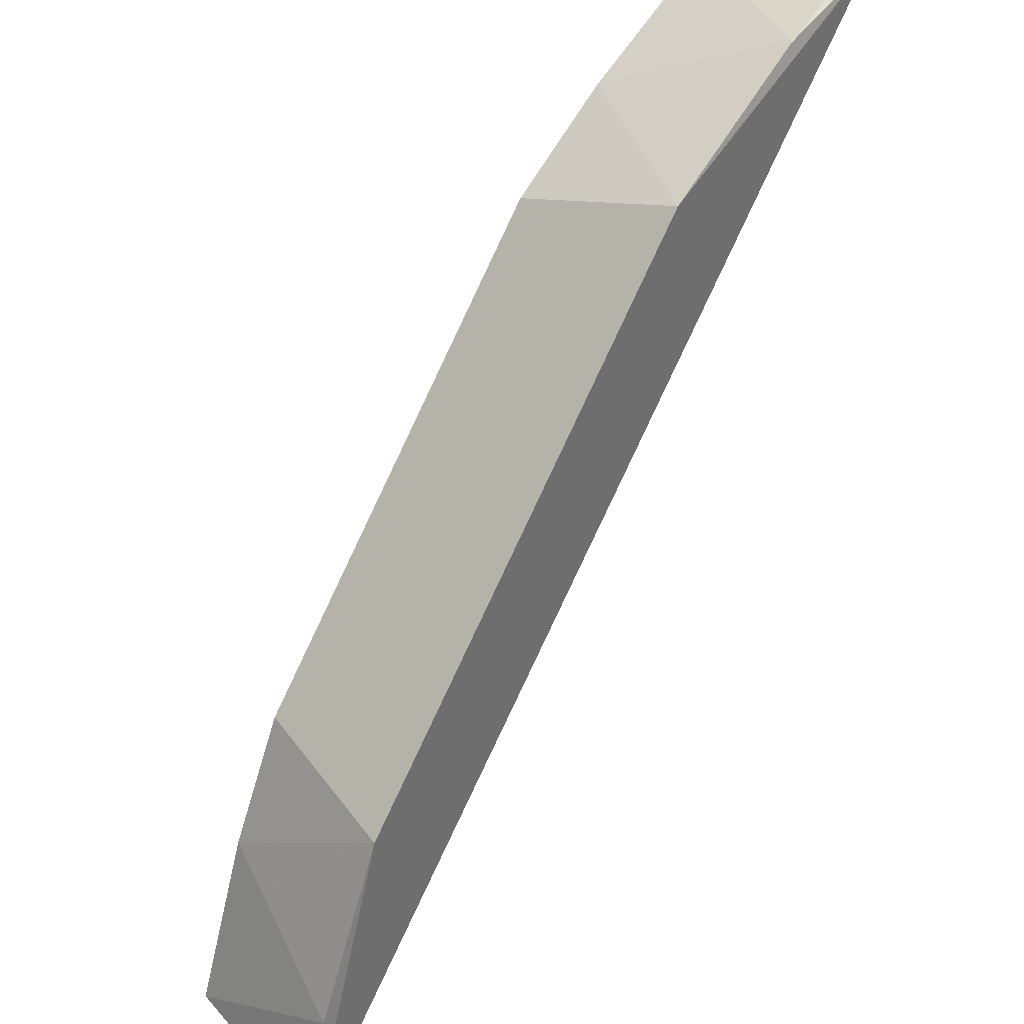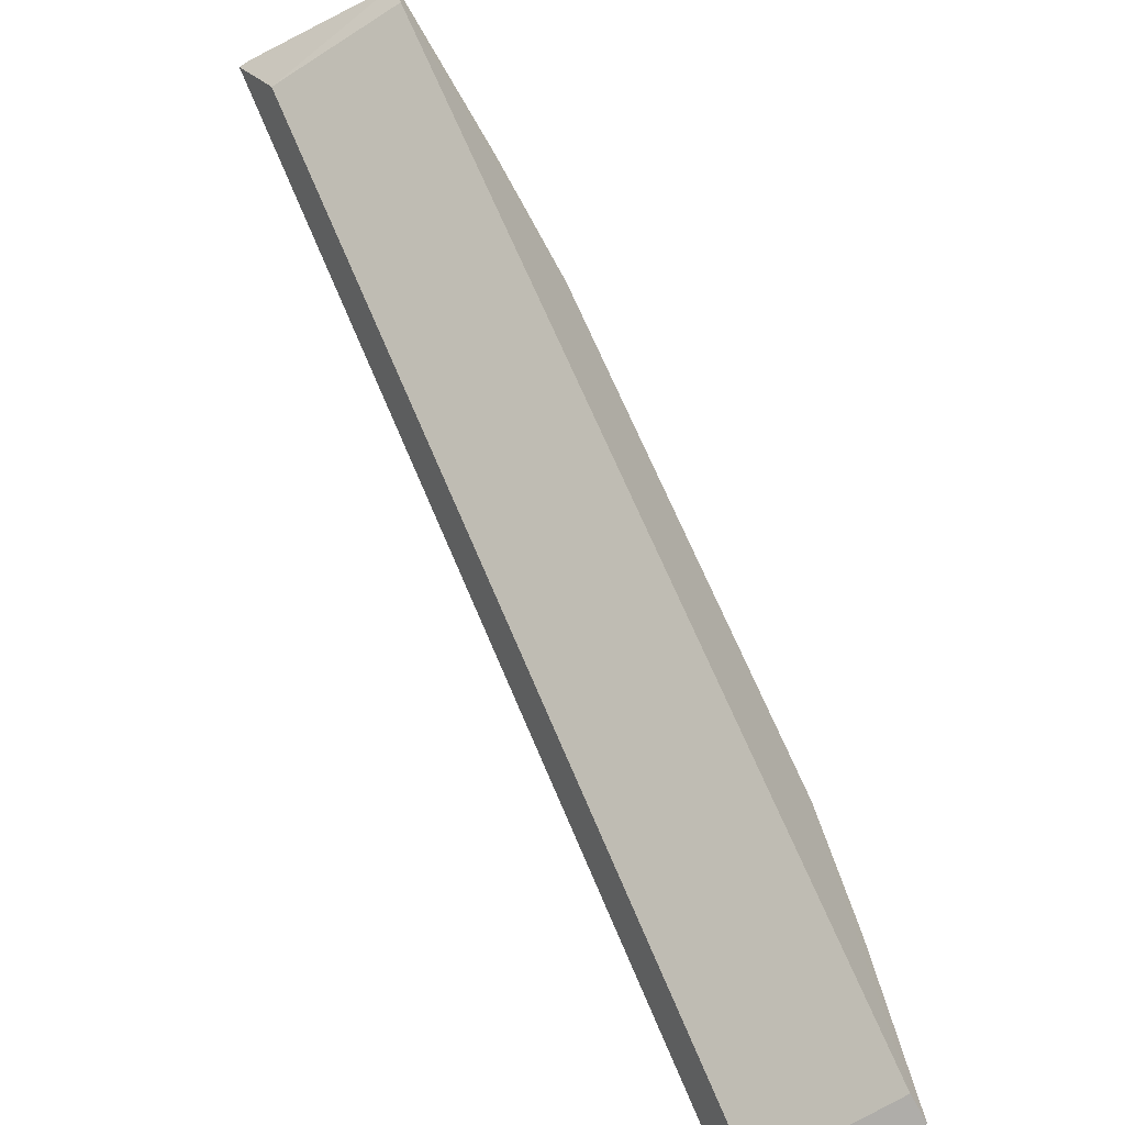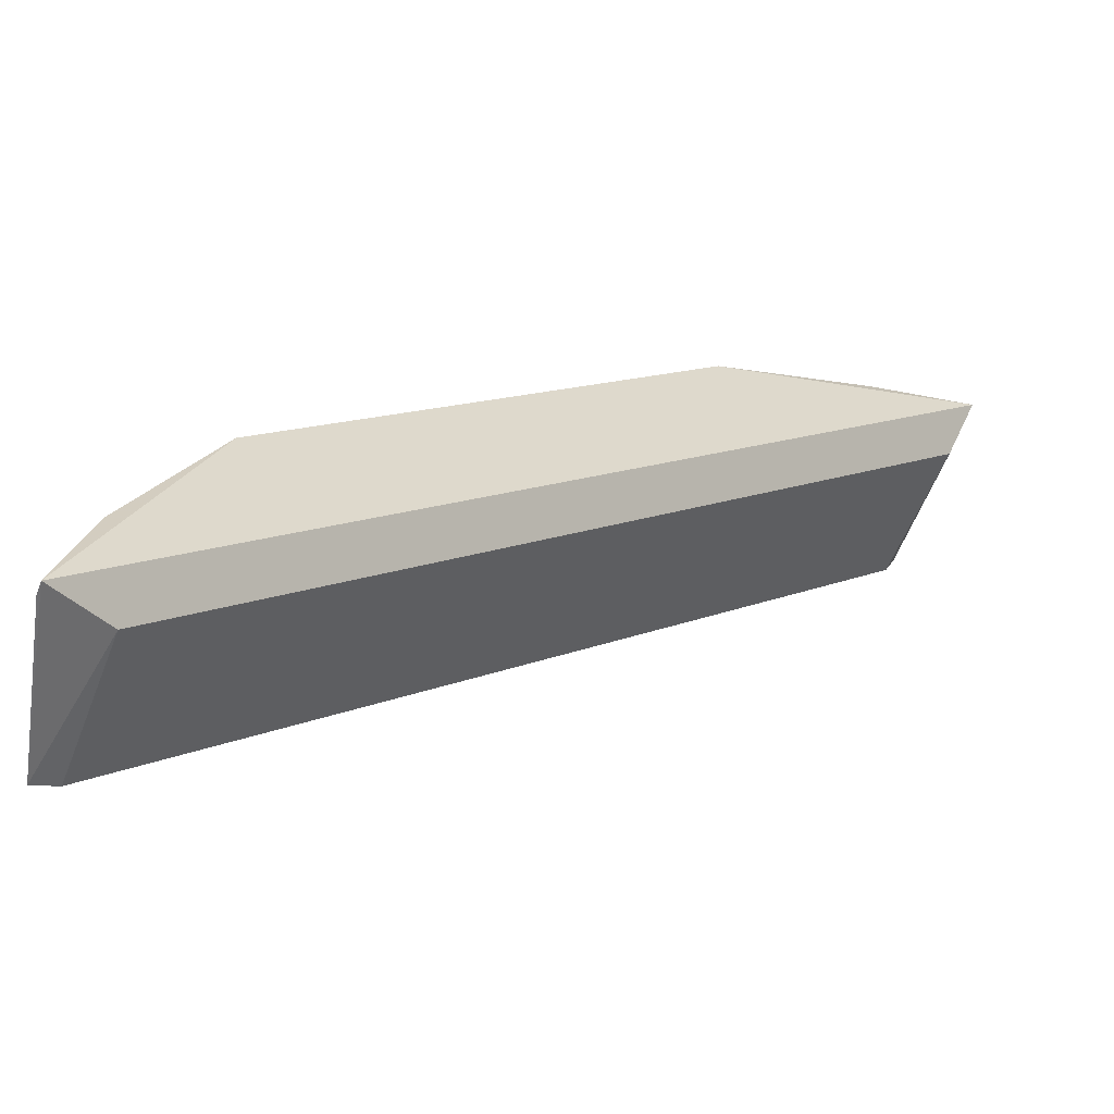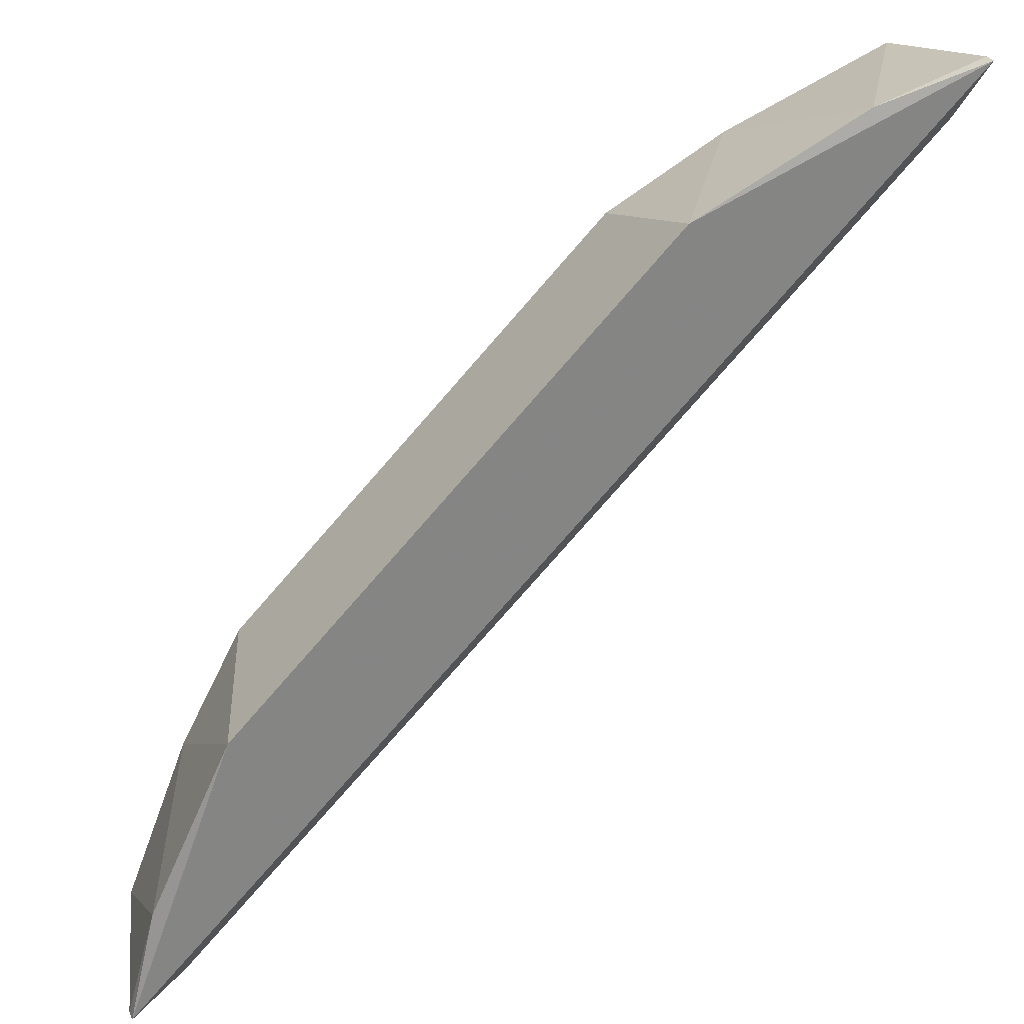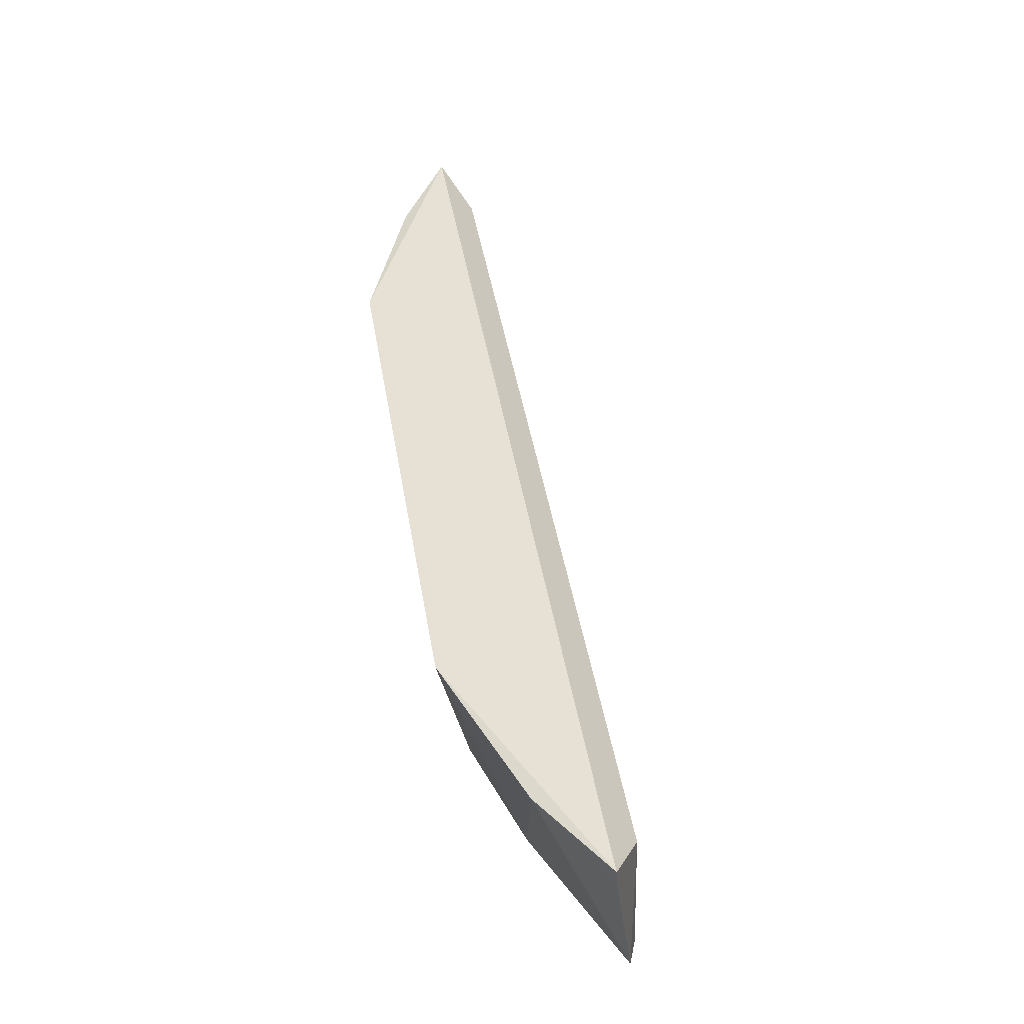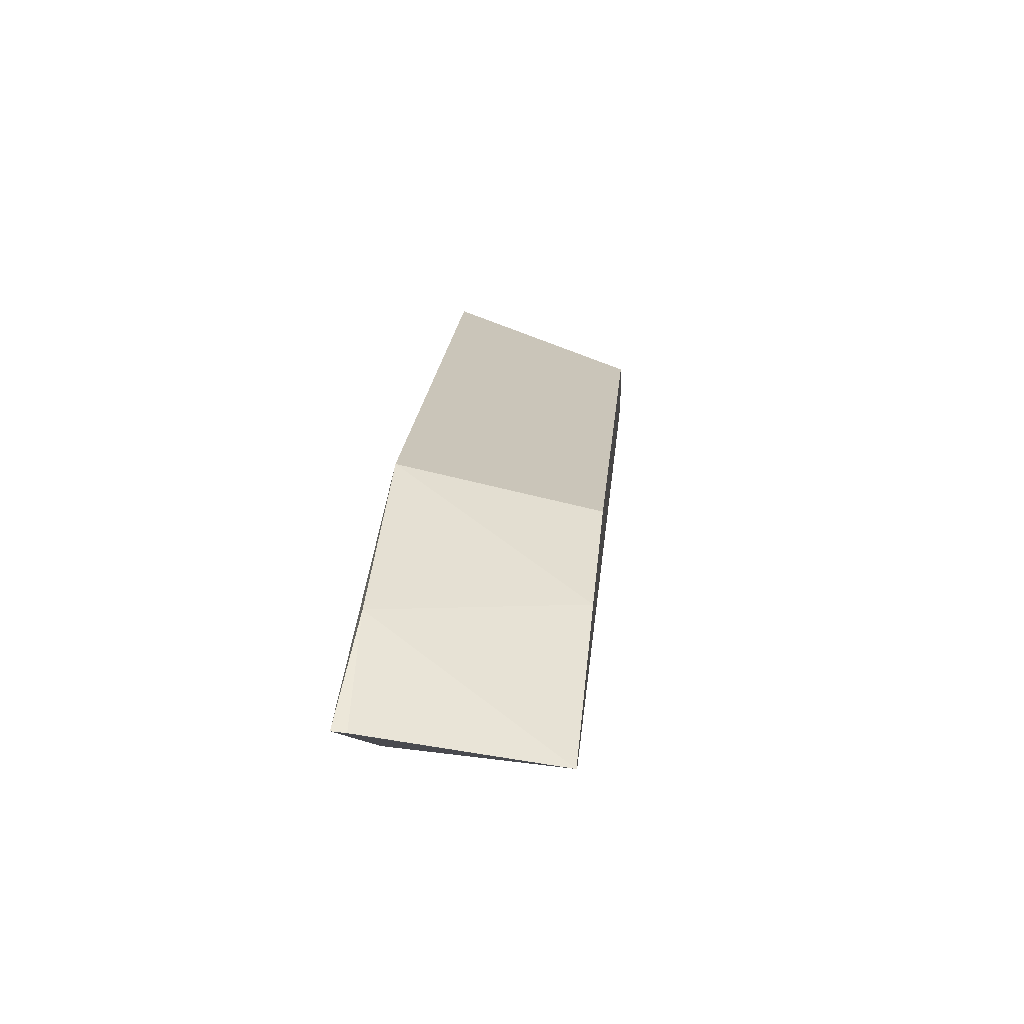
<metadata>
{"format":"obj","ext":"obj","renderer":"f3d","projection":"perspective","resolution":1024,"background":"white","views":[{"elev":41.4,"azim":-52.6,"up":"+Y"},{"elev":-61.7,"azim":123.2,"up":"+Y"},{"elev":-57.9,"azim":-22.8,"up":"+Y"},{"elev":30.7,"azim":-21.2,"up":"+Y"},{"elev":40.3,"azim":-53.8,"up":"+Z"},{"elev":61.2,"azim":95.7,"up":"+Y"}]}
</metadata>
<code>
v -0.4866 0.07799 0.04611
v -0.2954 0.261 0.005575
v -0.2982 0.2564 0.03898
v -0.2939 0.2707 0.04611
v -0.4608 0.1437 0.04447
v -0.4714 0.08202 0.005549
v -0.3596 0.2448 0.04447
v -0.2979 0.2554 0.005549
v -0.4723 0.08228 0.03898
v -0.4473 0.1449 0.005575
v -0.3198 0.2638 0.04447
v -0.4769 0.07944 0.005575
v -0.3608 0.2314 0.005575
v -0.2939 0.2706 0.04328
v -0.4797 0.1039 0.04447
v -0.3337 0.2459 0.005575
v -0.4865 0.07796 0.04328
v -0.4618 0.1178 0.005575
f 3 2 4
f 5 1 4
f 7 5 4
f 8 2 3
f 8 3 6
f 9 6 3
f 9 3 4
f 9 4 1
f 10 8 6
f 10 5 7
f 11 7 4
f 12 9 1
f 12 6 9
f 13 8 10
f 13 10 7
f 14 11 4
f 14 4 2
f 14 2 11
f 15 1 5
f 16 11 2
f 16 2 8
f 16 8 13
f 16 13 7
f 16 7 11
f 17 15 12
f 17 12 1
f 17 1 15
f 18 15 5
f 18 5 10
f 18 12 15
f 18 10 6
f 18 6 12

</code>
